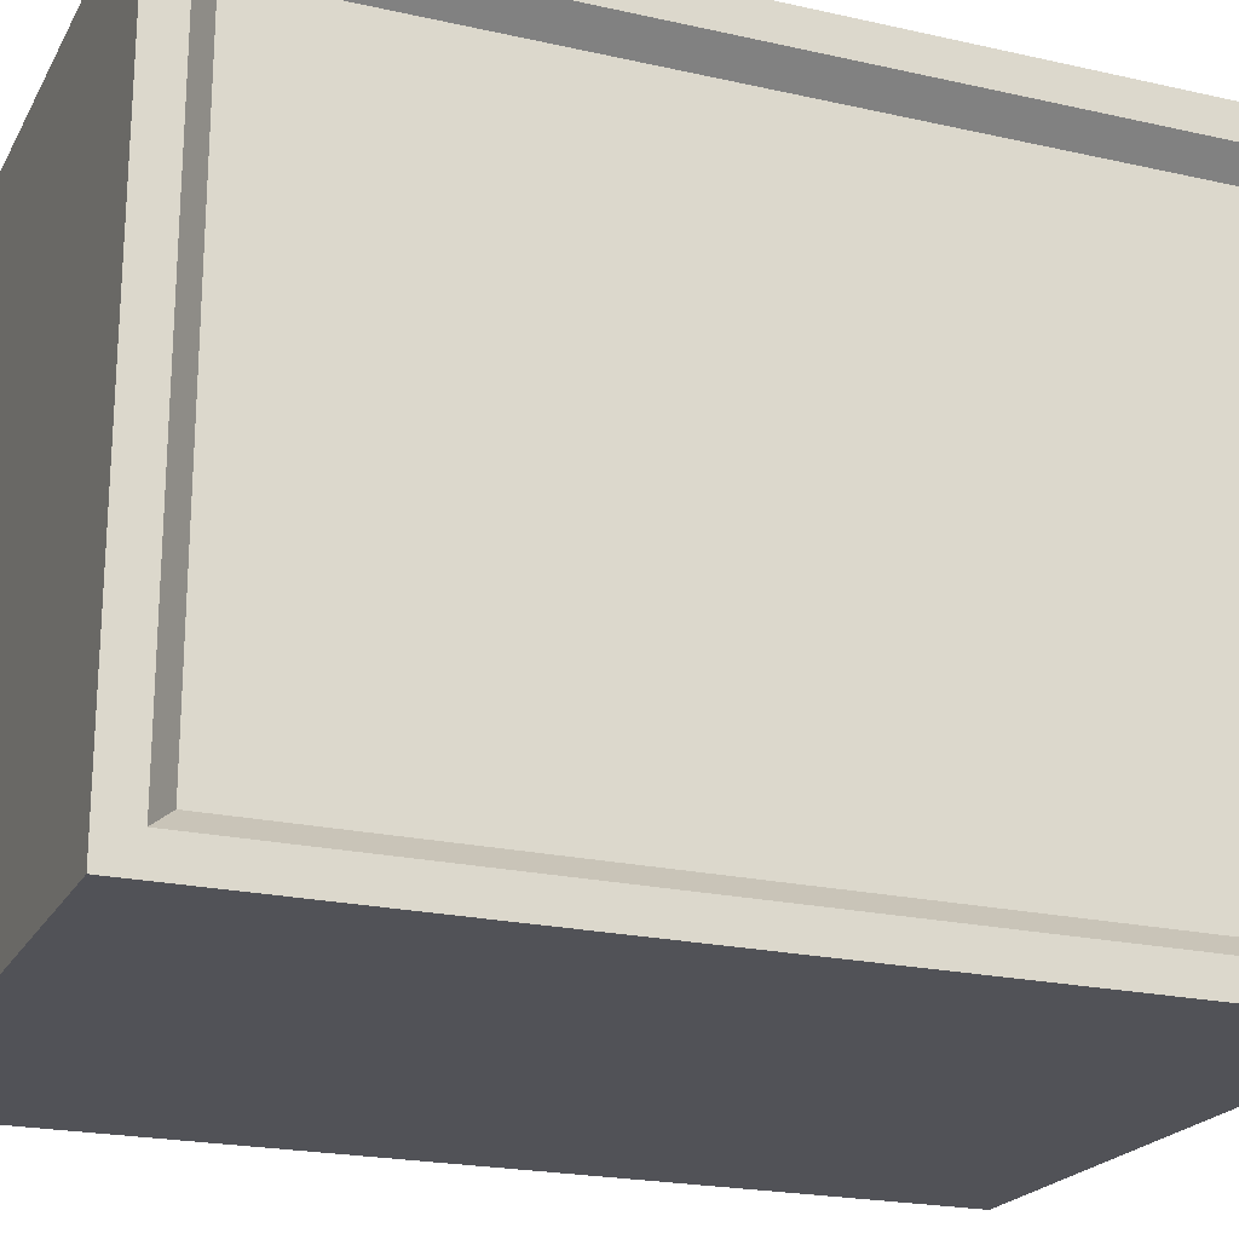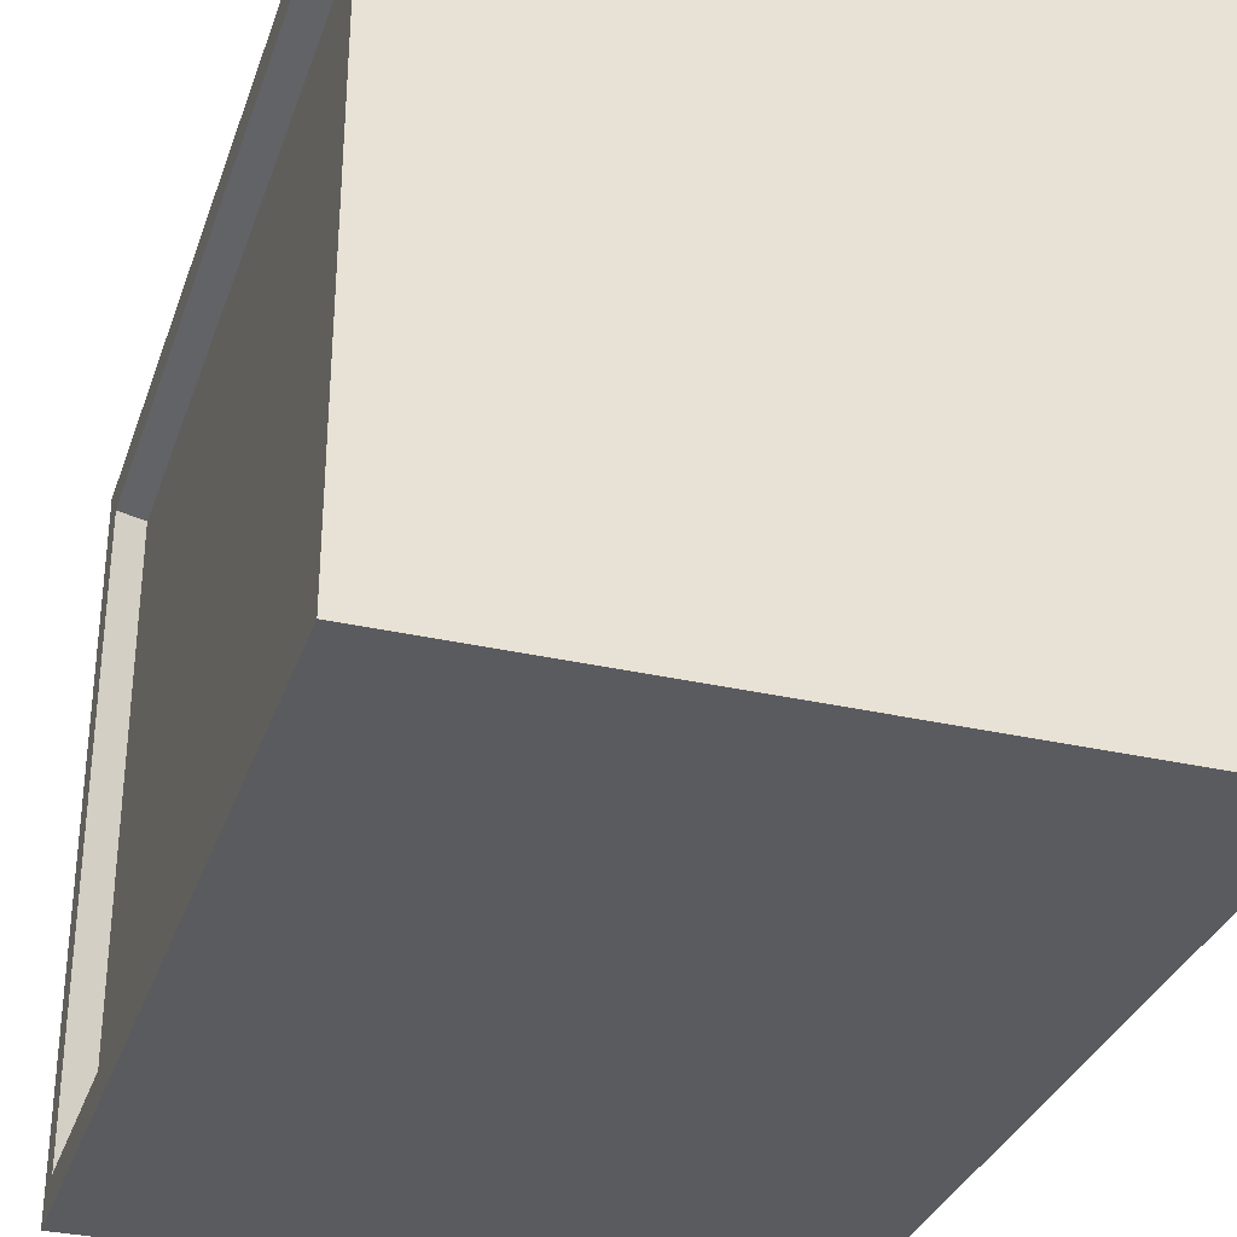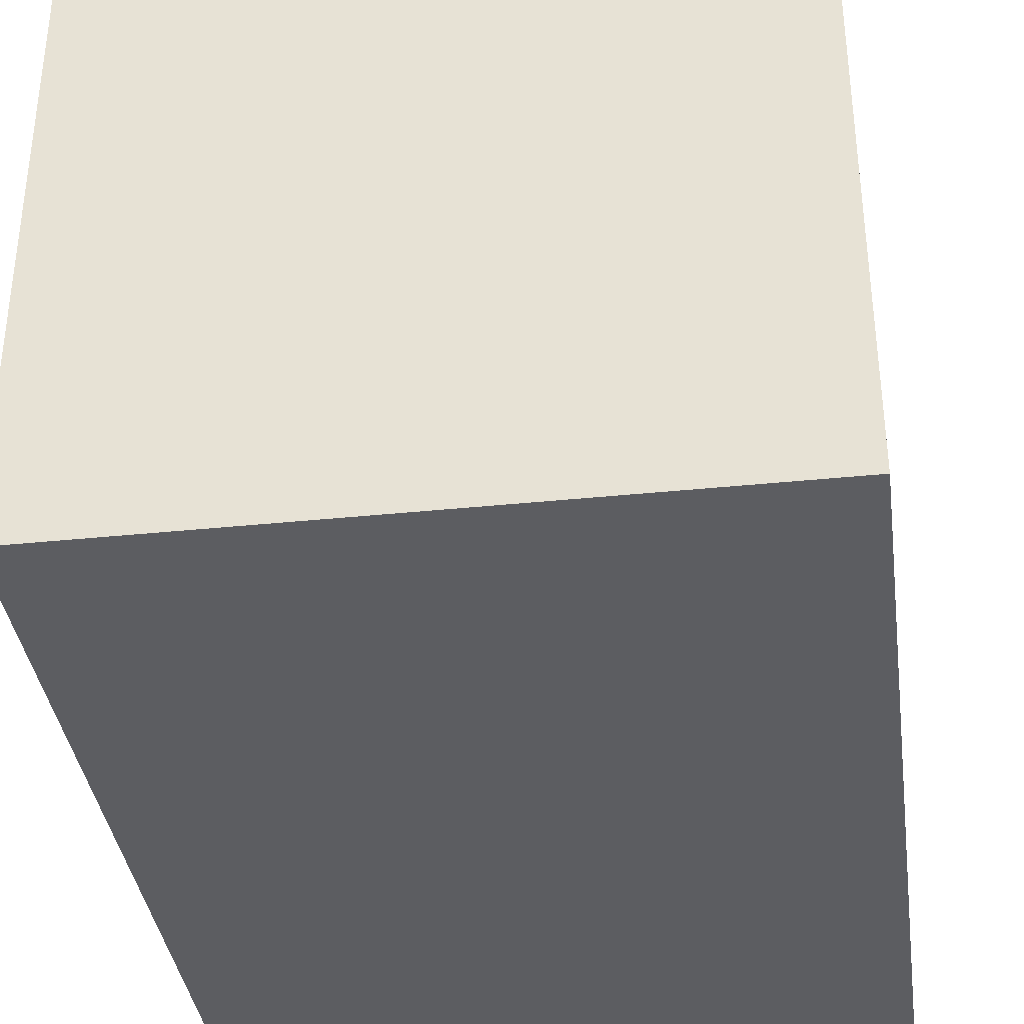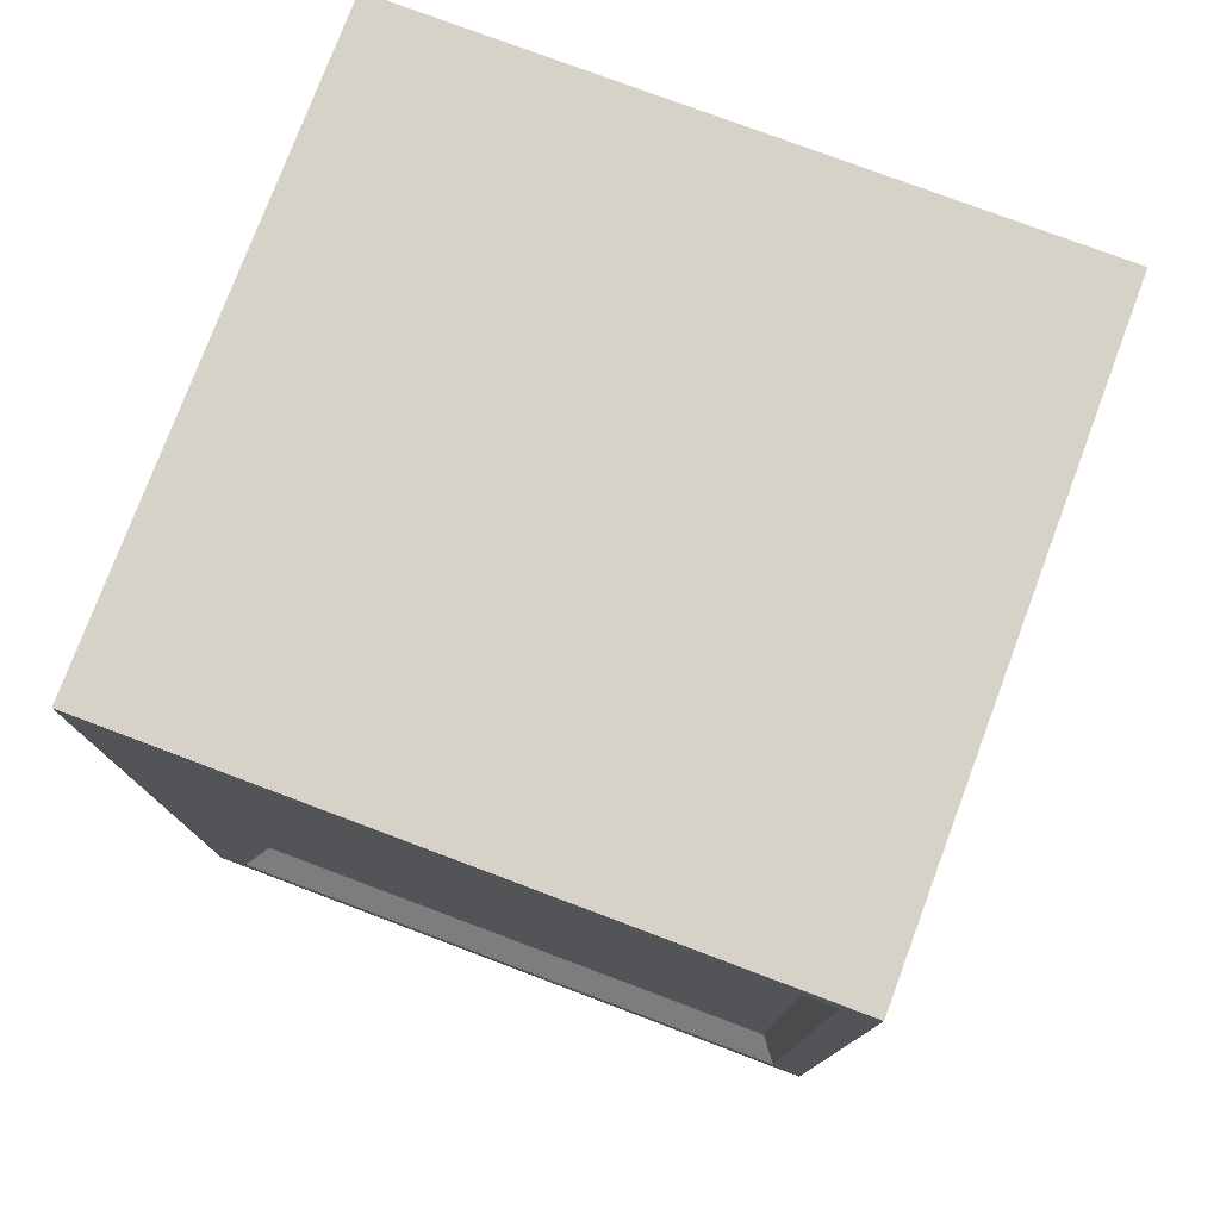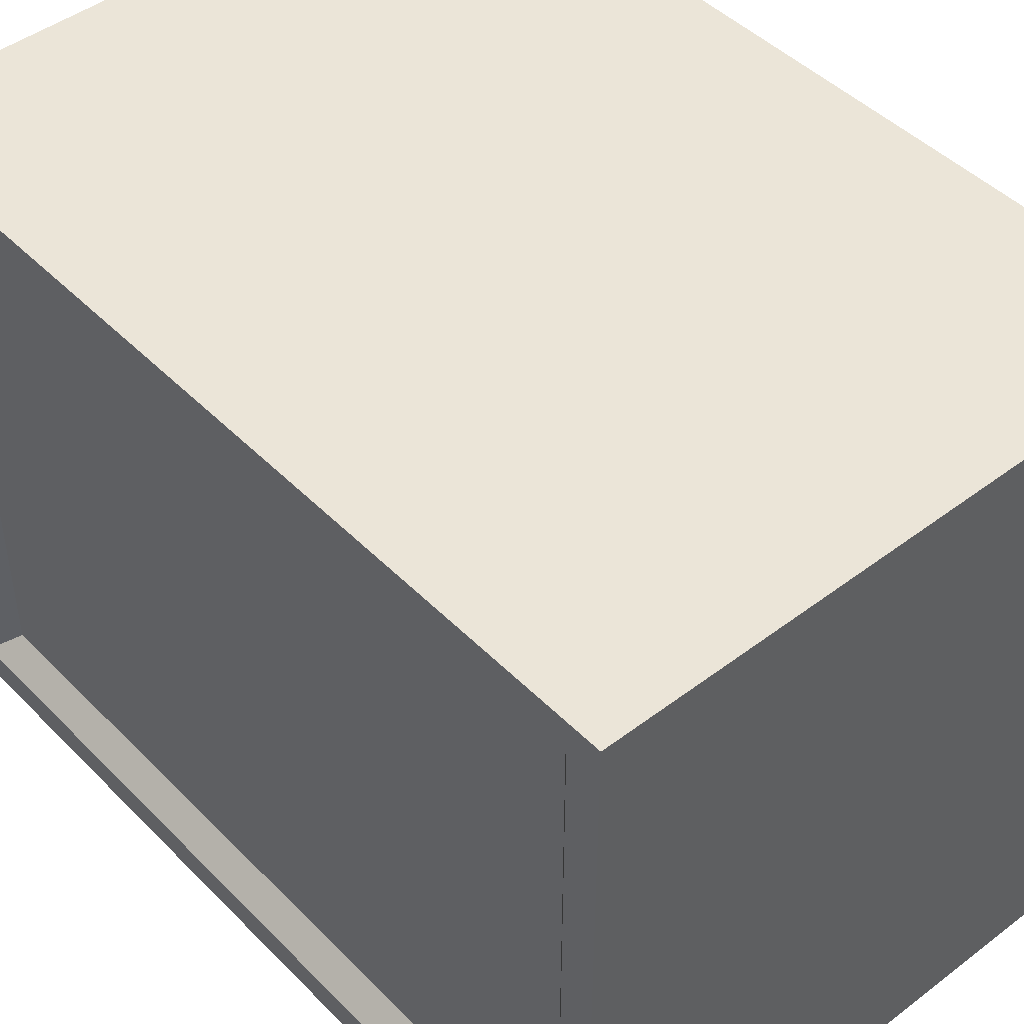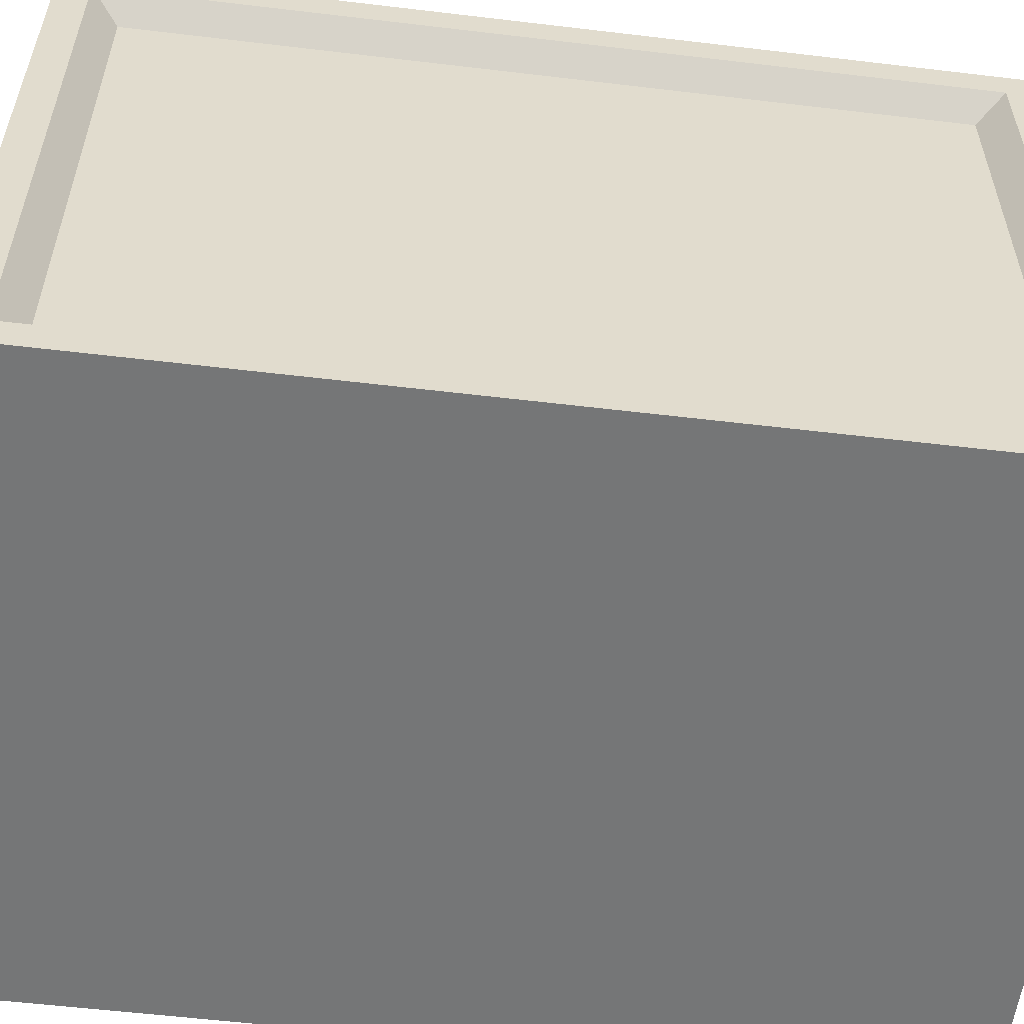
<metadata>
{"format":"obj","ext":"obj","renderer":"f3d","projection":"perspective","resolution":1024,"background":"white","views":[{"elev":-21.5,"azim":-111.8,"up":"+Y"},{"elev":-32.6,"azim":-17.6,"up":"+Y"},{"elev":-37.0,"azim":-172.4,"up":"+Y"},{"elev":77.4,"azim":-69.4,"up":"+Z"},{"elev":45.8,"azim":138.9,"up":"+Y"},{"elev":-56.7,"azim":82.9,"up":"+Y"}]}
</metadata>
<code>
g default
v 0 0 9.461
v 6.622 0 9.461
v 0 7.051 9.461
v 6.622 7.051 9.461
v 0 7.051 0
v 6.622 7.051 0
v 0 0 0
v 6.622 0 0
v 0 7.051 0.3525
v 6.622 7.051 0.3525
v 6.622 0 0.3525
v 0 0 0.3525
v 0 7.051 9.126
v 6.622 7.051 9.126
v 6.622 0 9.126
v 0 0 9.126
v 0 6.698 9.461
v 6.622 6.698 9.461
v 6.622 6.698 9.126
v 6.622 6.698 0.3525
v 6.622 6.698 0
v 0 6.698 0
v 0 6.698 0.3525
v 0 6.698 9.126
v 0 0.3349 9.461
v 6.622 0.3349 9.461
v 6.622 0.3349 9.126
v 6.622 0.3349 0.3525
v 6.622 0.3349 0
v 0 0.3349 0
v 0 0.3349 0.3525
v 0 0.3349 9.126
v 0.2542 6.479 0.5878
v 0.2542 6.479 8.891
v 0.2542 0.5536 0.5878
v 0.2542 0.5536 8.891
v 6.368 6.433 8.844
v 6.368 6.433 0.6342
v 6.368 0.6 8.844
v 6.368 0.6 0.6342
g Airconditioner_unit
f 17 18 4 3
f 9 10 6 5
f 5 6 21 22
f 7 8 11 12
f 10 20 21 6
f 22 23 9 5
f 13 14 10 9
f 14 19 20 10
f 12 11 15 16
f 9 23 24 13
f 3 4 14 13
f 18 19 14 4
f 16 15 2 1
f 13 24 17 3
f 25 26 18 17
f 26 27 19 18
f 38 37 39 40
f 21 20 28 29
f 22 21 29 30
f 30 31 23 22
f 34 33 35 36
f 17 24 32 25
f 1 2 26 25
f 2 15 27 26
f 28 27 15 11
f 29 28 11 8
f 30 29 8 7
f 7 12 31 30
f 32 31 12 16
f 25 32 16 1
f 24 23 33 34
f 23 31 35 33
f 31 32 36 35
f 32 24 34 36
f 20 19 37 38
f 19 27 39 37
f 27 28 40 39
f 28 20 38 40

</code>
